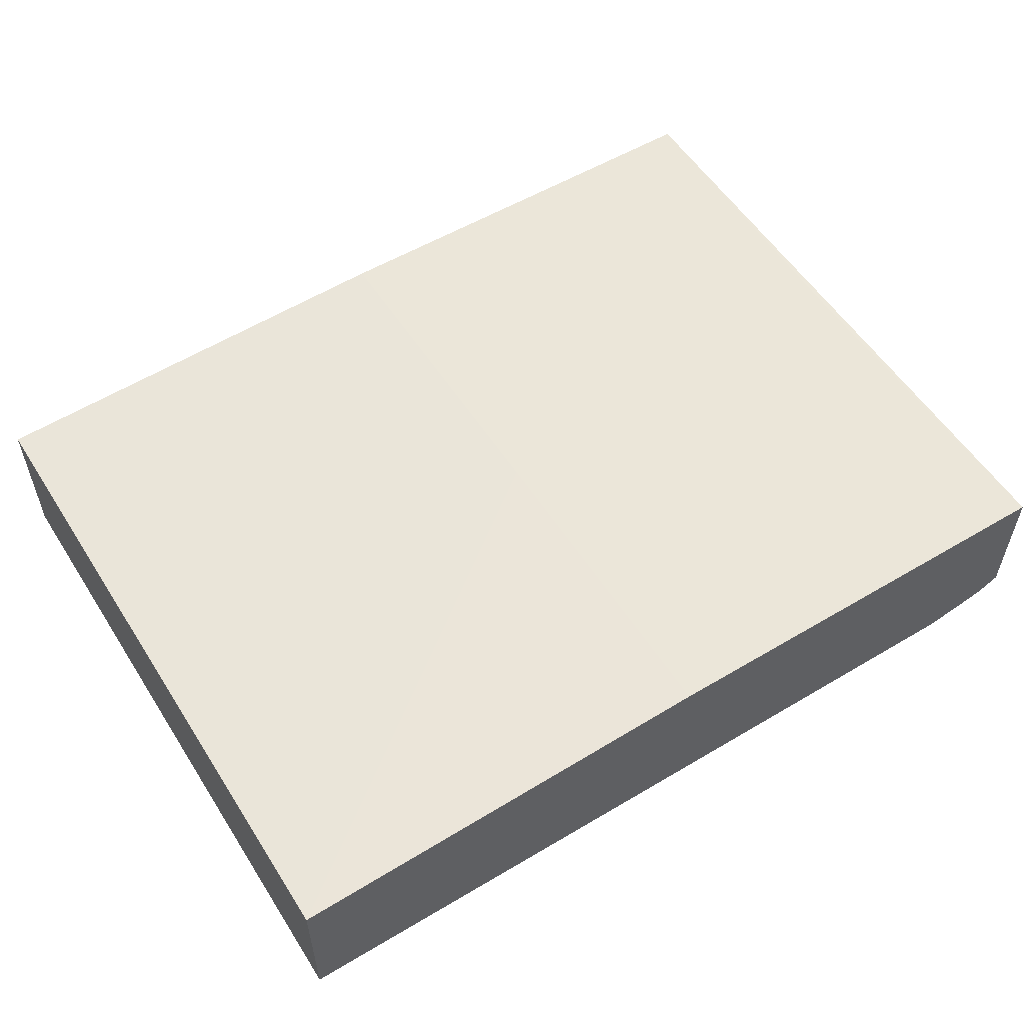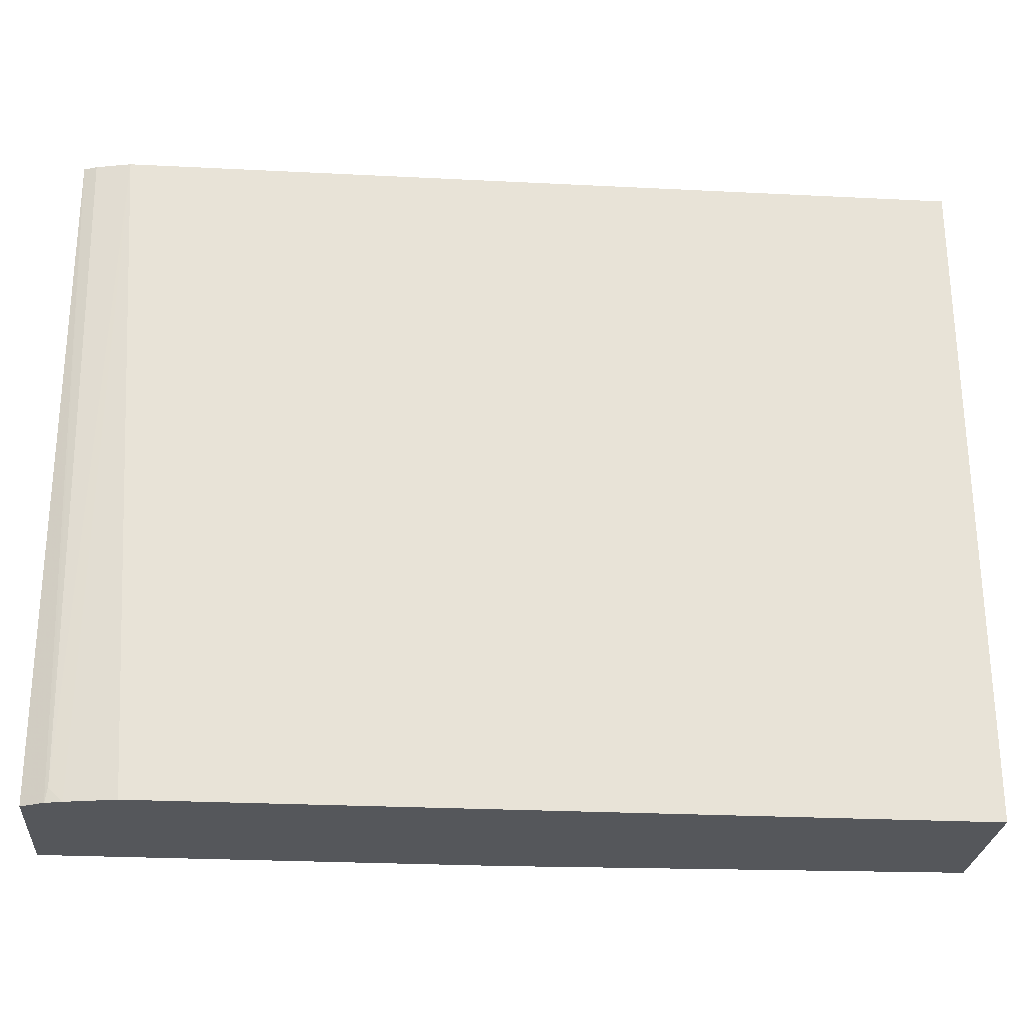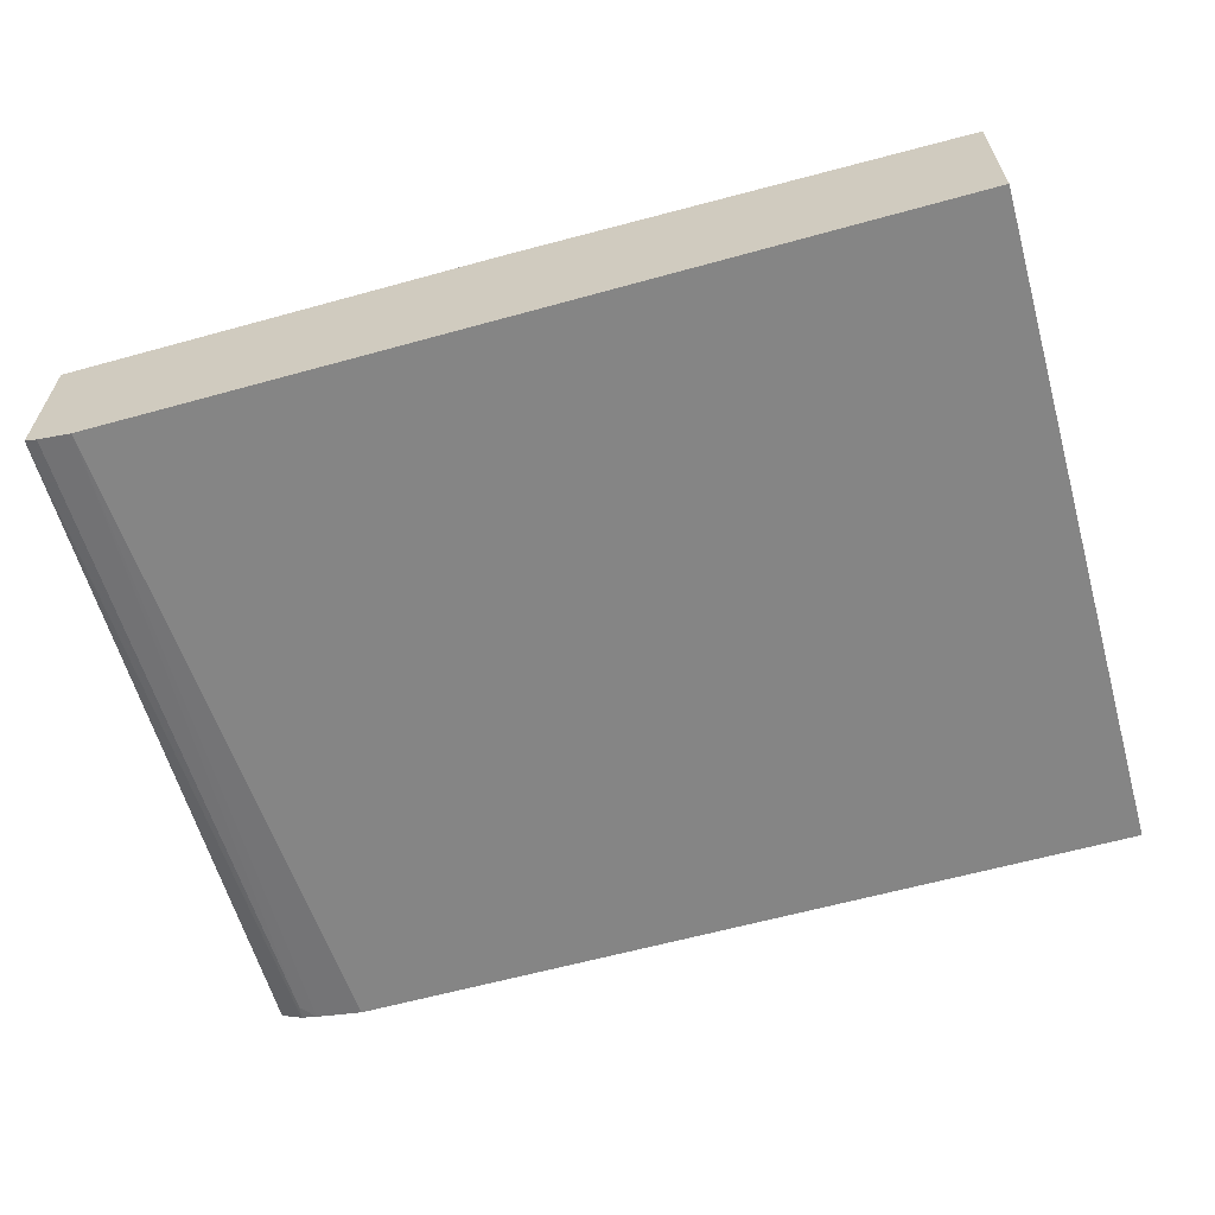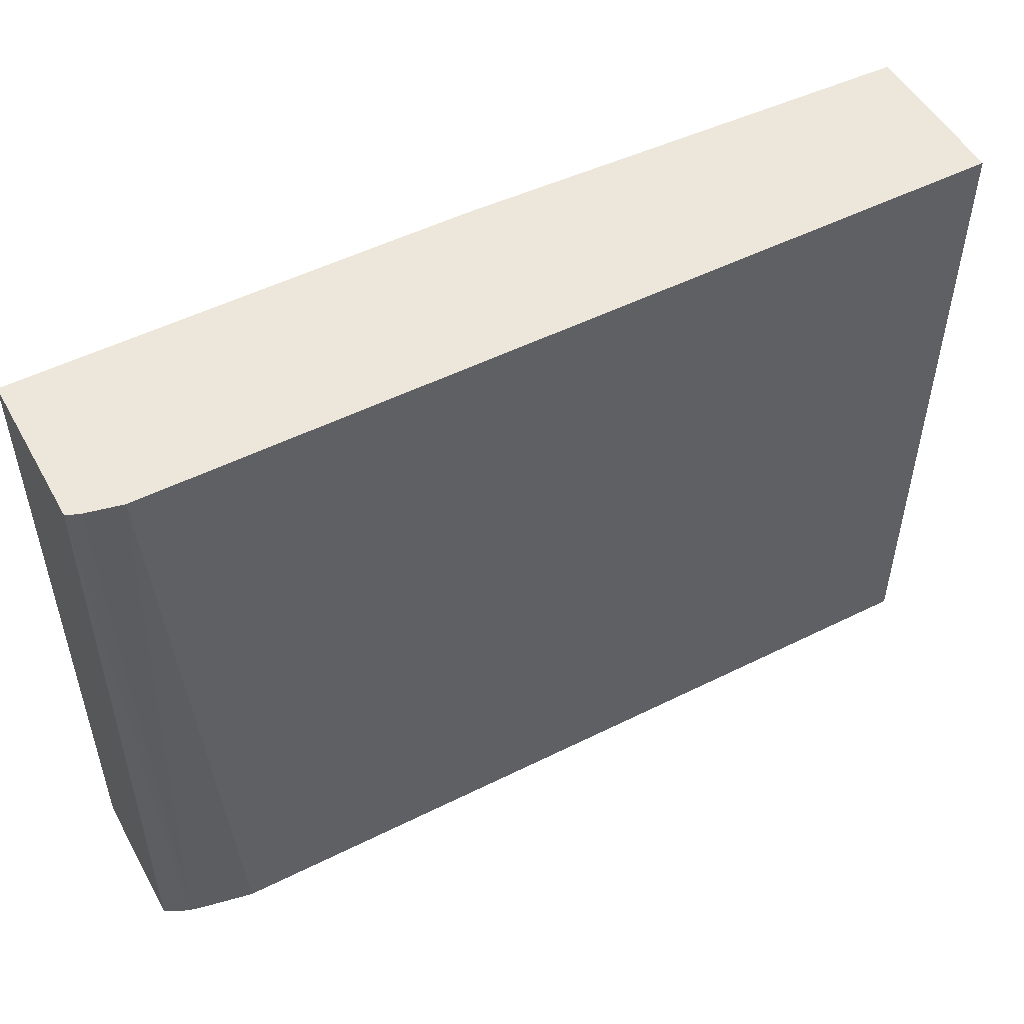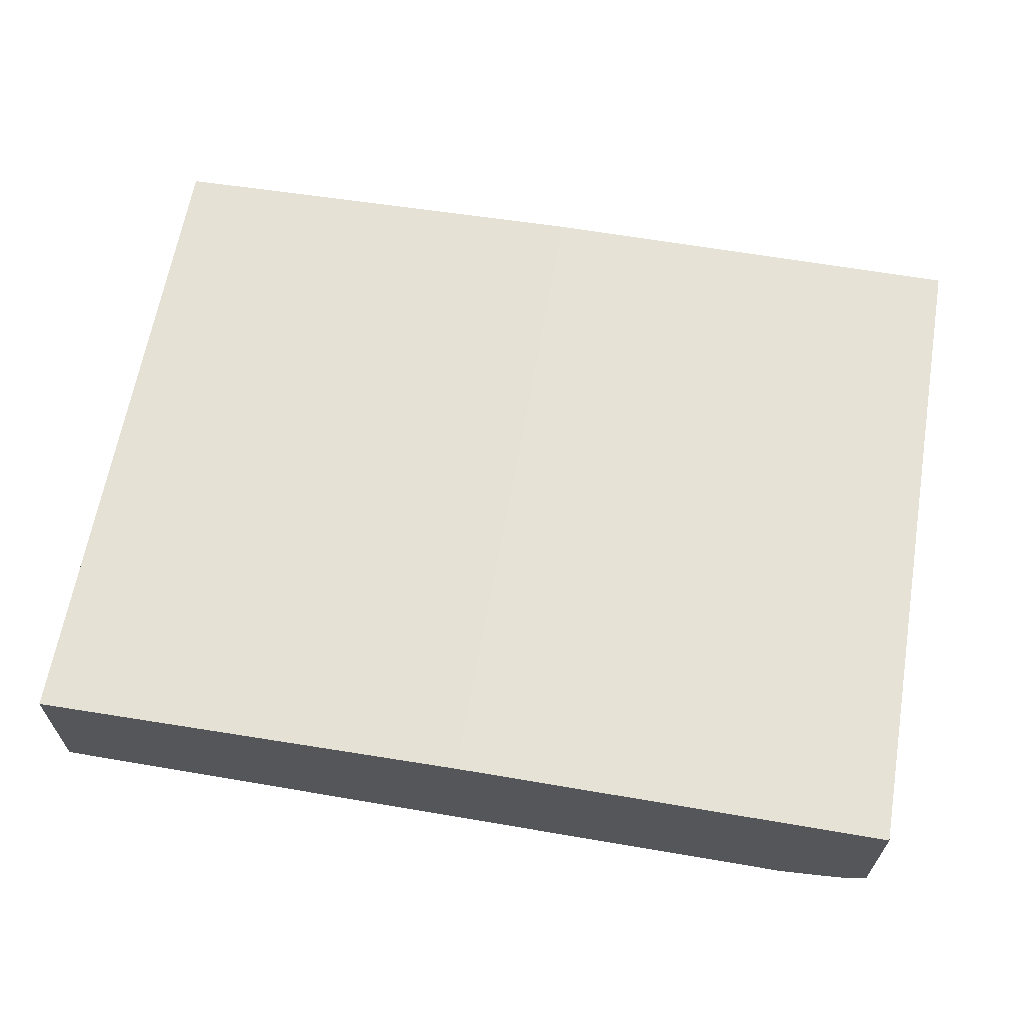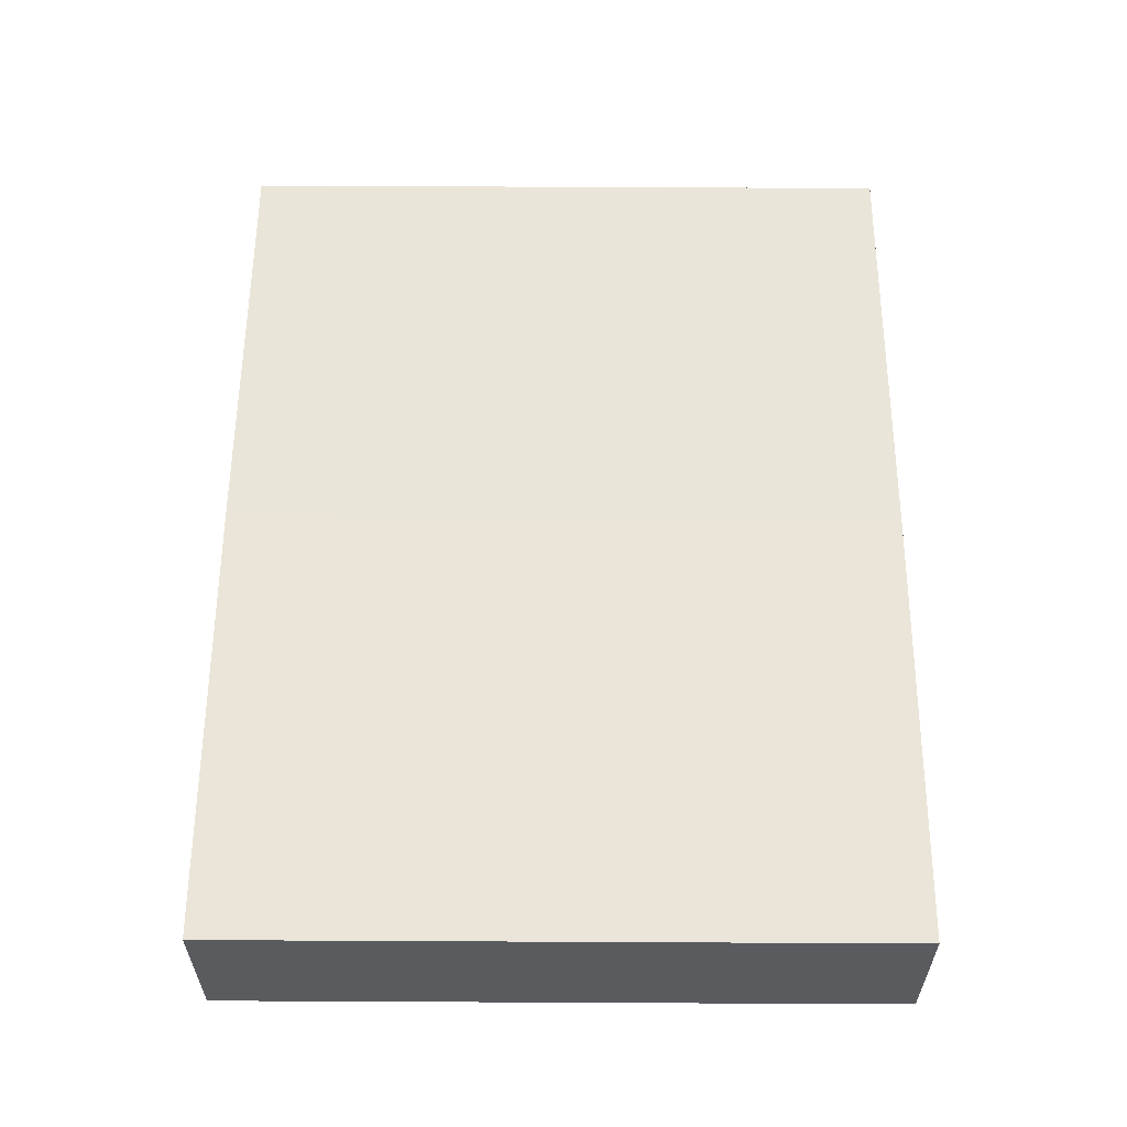
<metadata>
{"format":"obj","ext":"obj","renderer":"f3d","projection":"perspective","resolution":1024,"background":"white","views":[{"elev":55.1,"azim":147.9,"up":"+Y"},{"elev":-26.6,"azim":-4.5,"up":"+Z"},{"elev":-61.8,"azim":15.7,"up":"+Y"},{"elev":51.5,"azim":-28.4,"up":"+Z"},{"elev":63.7,"azim":-170.2,"up":"+Y"},{"elev":57.8,"azim":90.3,"up":"+Y"}]}
</metadata>
<code>
v -0.4112 0.2739 -0.0795
v -0.4112 0.2739 0.08293
v -0.4112 0.2374 0.08293
v -0.6239 0.2773 0.08293
v -0.518 0.2773 0.08293
v -0.6226 0.2773 0.0001575
v -0.6239 0.2771 -0.0795
v -0.5177 0.2771 -0.0795
v -0.518 0.2773 0.0001575
v -0.6026 0.2374 -0.0795
v -0.6239 0.2435 -0.0795
v -0.6239 0.2405 0.08293
v -0.6184 0.2407 -0.0795
v -0.6178 0.2404 -0.07608
v -0.6144 0.2398 -0.0795
v -0.6125 0.2374 0.08293
v -0.6209 0.2393 0.08293
v -0.4112 0.2374 -0.0795
f 16 3 4
f 15 16 14
f 15 10 16
f 15 13 10
f 13 11 10
f 16 10 3
f 12 16 4
f 18 1 3
f 14 16 17
f 14 17 12
f 12 4 7
f 18 3 10
f 18 10 1
f 15 14 13
f 17 16 12
f 13 14 12
f 9 6 5
f 11 12 7
f 2 3 1
f 2 4 3
f 5 4 2
f 6 7 4
f 6 8 7
f 9 8 6
f 6 4 5
f 9 5 1
f 13 12 11
f 5 2 1
f 8 1 7
f 7 1 10
f 11 7 10
f 9 1 8

</code>
